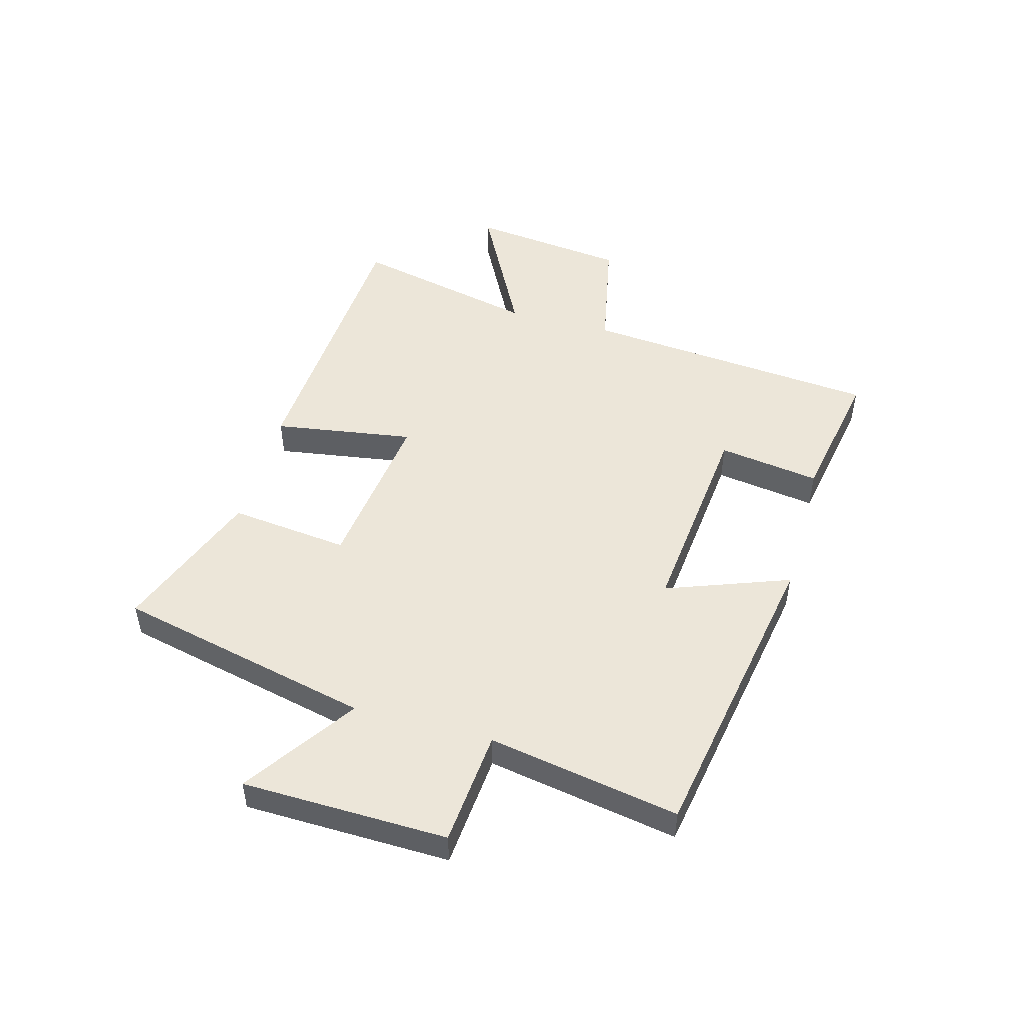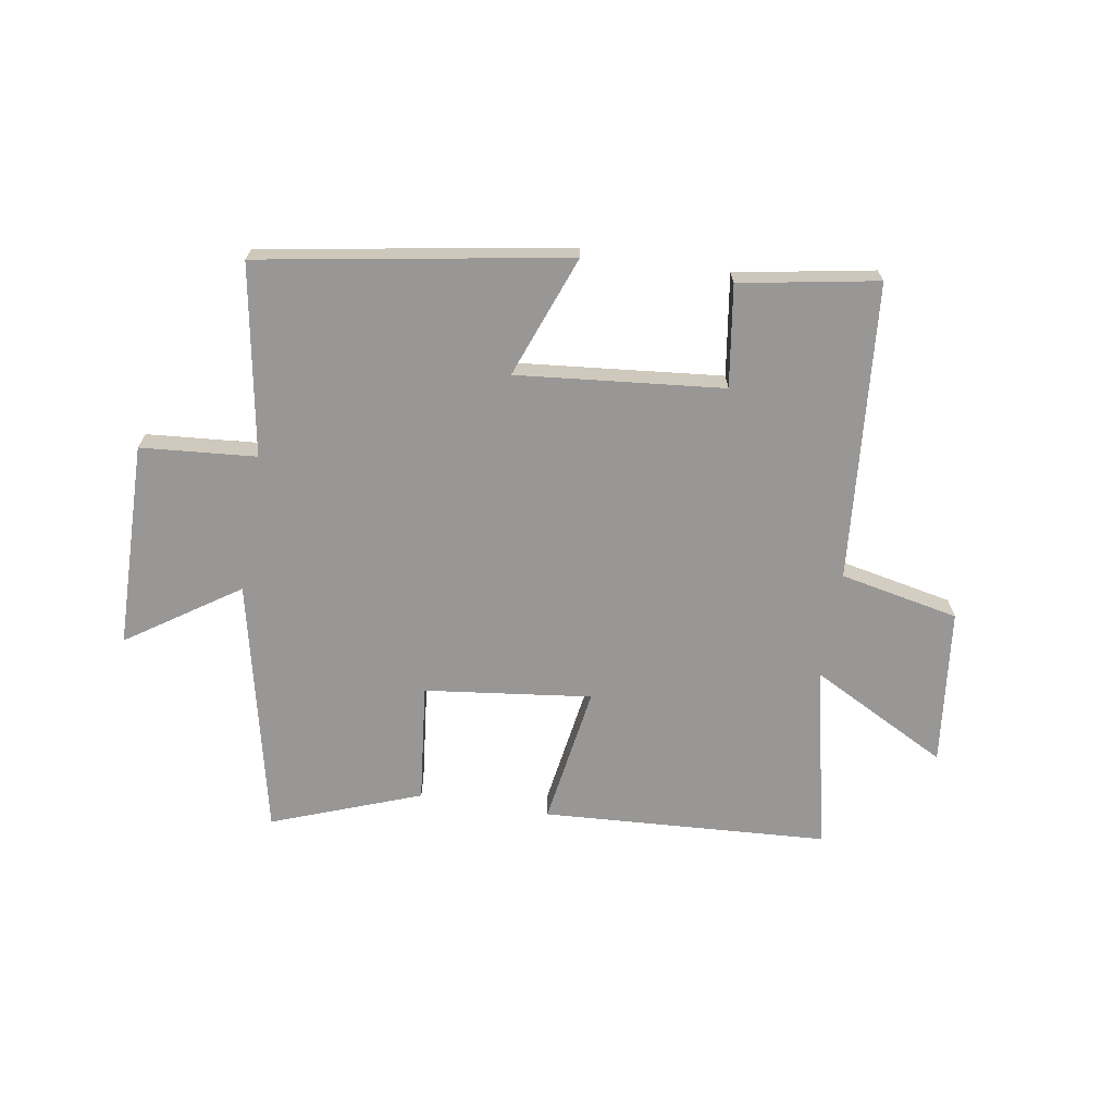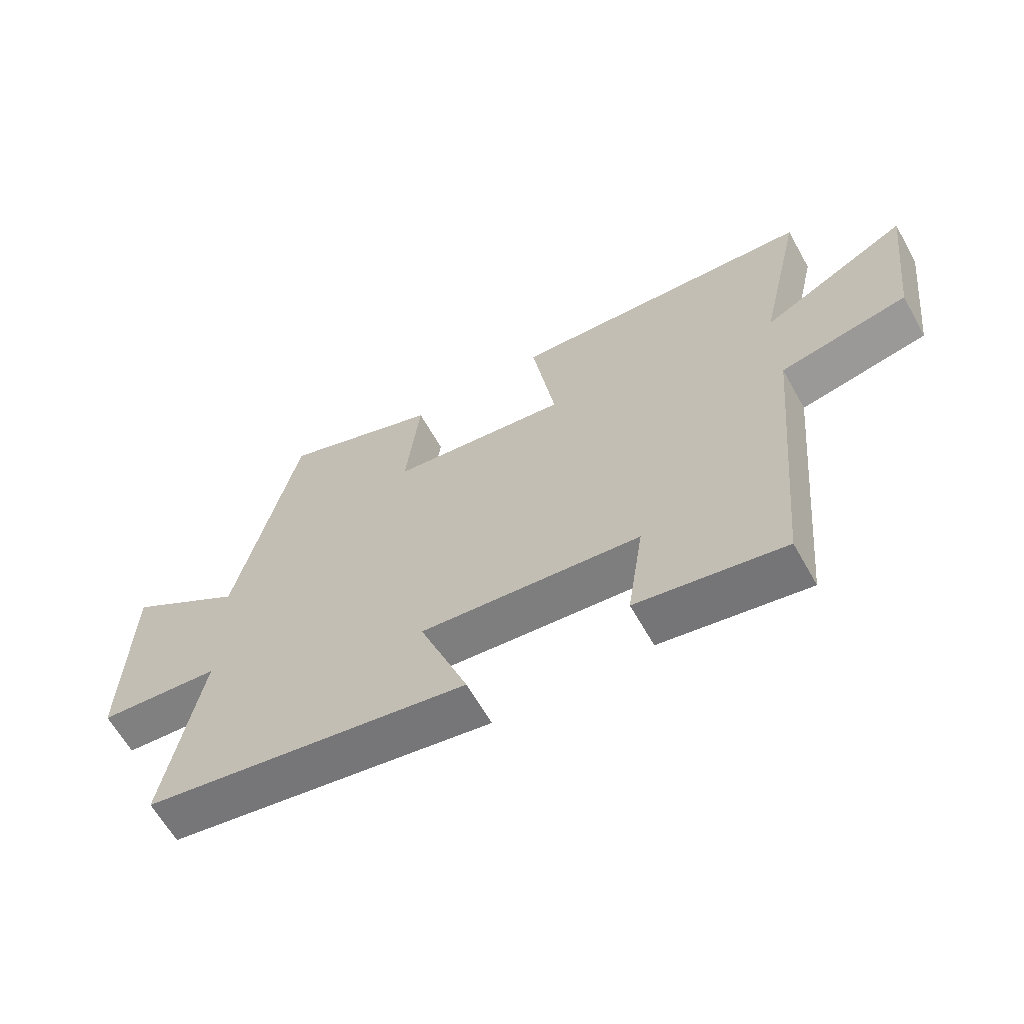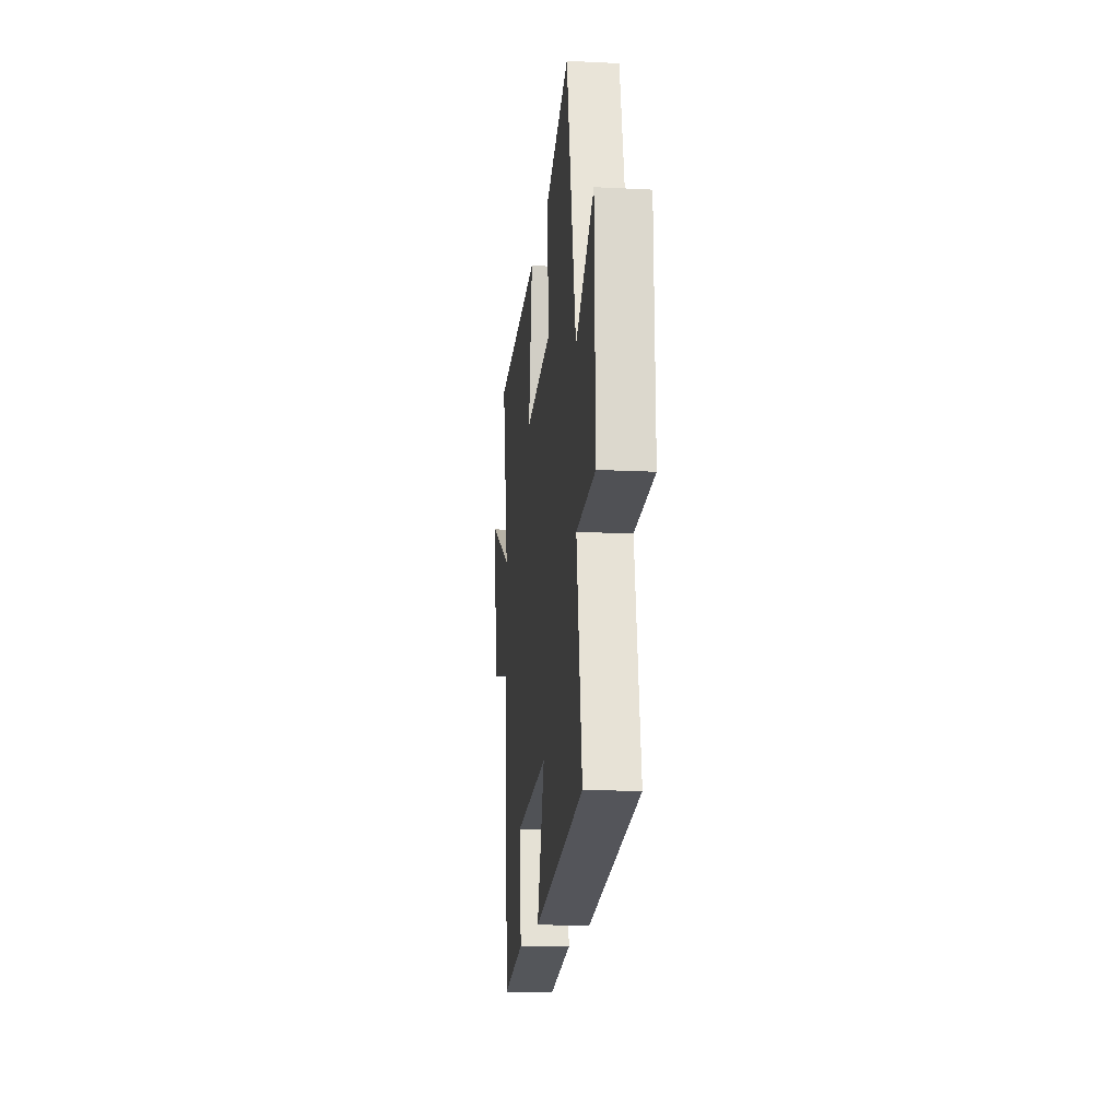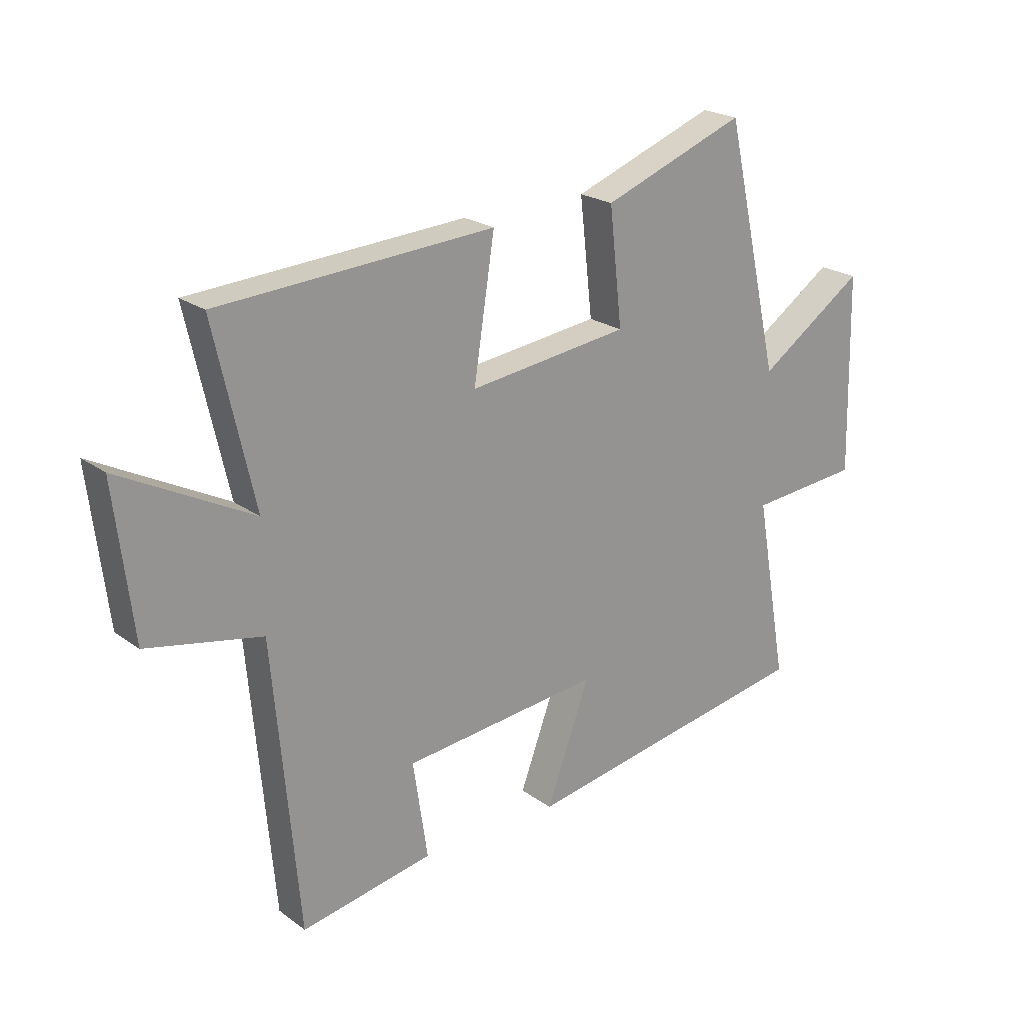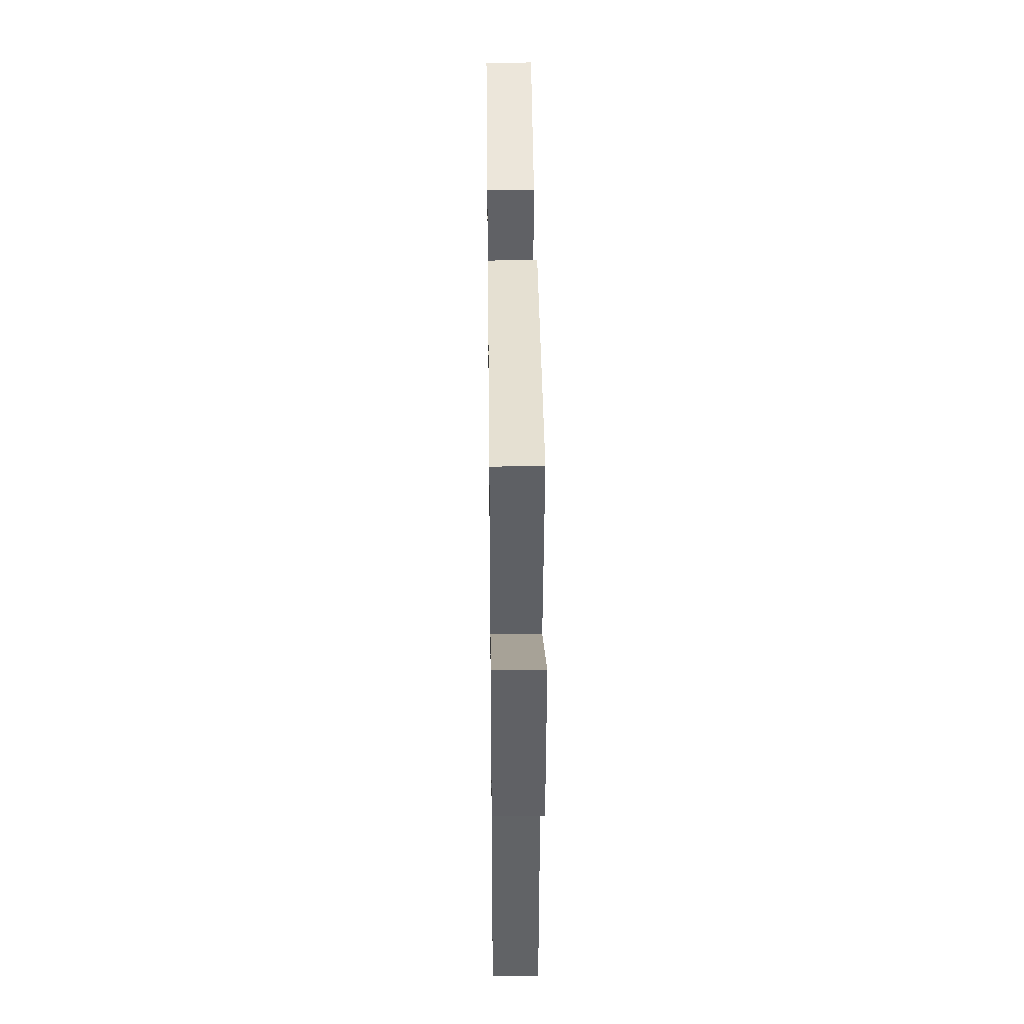
<metadata>
{"format":"obj","ext":"obj","renderer":"f3d","projection":"perspective","resolution":1024,"background":"white","views":[{"elev":49.3,"azim":105.4,"up":"+Y"},{"elev":-68.2,"azim":170.5,"up":"+Y"},{"elev":-63.1,"azim":-150.7,"up":"+Z"},{"elev":-15.4,"azim":83.9,"up":"+Z"},{"elev":22.1,"azim":-38.7,"up":"+Z"},{"elev":34.1,"azim":-90.7,"up":"+Z"}]}
</metadata>
<code>
v 0.558 0.07 -0.409
v 0.032 0.07 -0.5
v 0.11 0.07 -0.29
v -0.244 0.07 -0.326
v -0.218 0.07 -0.5
v -0.454 0.07 -0.543
v -0.5 0.07 -0.033
v -0.704 0.07 0.008
v -0.736 0.07 0.276
v -0.5 0.07 0.153
v -0.571 0.07 0.469
v -0.081 0.07 0.5
v -0.118 0.07 0.26
v 0.168 0.07 0.296
v 0.145 0.07 0.5
v 0.4 0.07 0.596
v 0.5 0.07 0.158
v 0.69 0.07 0.287
v 0.698 0.07 -0.065
v 0.5 0.07 -0.082
v 0.558 0 -0.409
v 0.032 0 -0.5
v 0.11 0 -0.29
v -0.244 0 -0.326
v -0.218 0 -0.5
v -0.454 0 -0.543
v -0.5 0 -0.033
v -0.704 0 0.008
v -0.736 0 0.276
v -0.5 0 0.153
v -0.571 0 0.469
v -0.081 0 0.5
v -0.118 0 0.26
v 0.168 0 0.296
v 0.145 0 0.5
v 0.4 0 0.596
v 0.5 0 0.158
v 0.69 0 0.287
v 0.698 0 -0.065
v 0.5 0 -0.082
f 17 18 19 20
f 15 16 17 20
f 14 15 20 1
f 13 14 1
f 10 11 12 13
f 10 13 1
f 7 8 9 10
f 4 5 6 7
f 3 4 7 10
f 1 2 3
f 1 3 10
f 40 39 38 37
f 40 37 36 35
f 21 40 35 34
f 21 34 33
f 33 32 31 30
f 21 33 30
f 30 29 28 27
f 27 26 25 24
f 30 27 24 23
f 23 22 21
f 30 23 21
f 1 21 22 2
f 2 22 23 3
f 3 23 24 4
f 4 24 25 5
f 5 25 26 6
f 6 26 27 7
f 7 27 28 8
f 8 28 29 9
f 9 29 30 10
f 10 30 31 11
f 11 31 32 12
f 12 32 33 13
f 13 33 34 14
f 14 34 35 15
f 15 35 36 16
f 16 36 37 17
f 17 37 38 18
f 18 38 39 19
f 19 39 40 20
f 20 40 21 1

</code>
